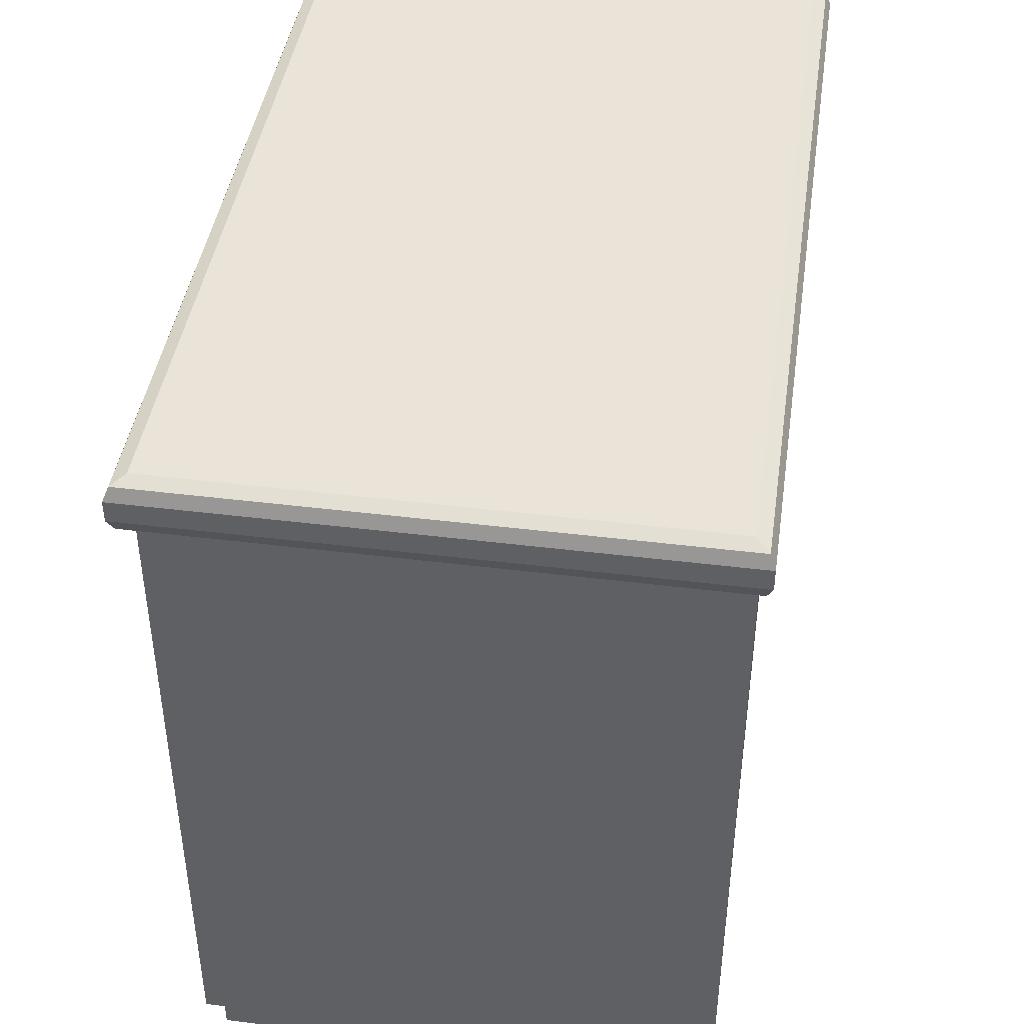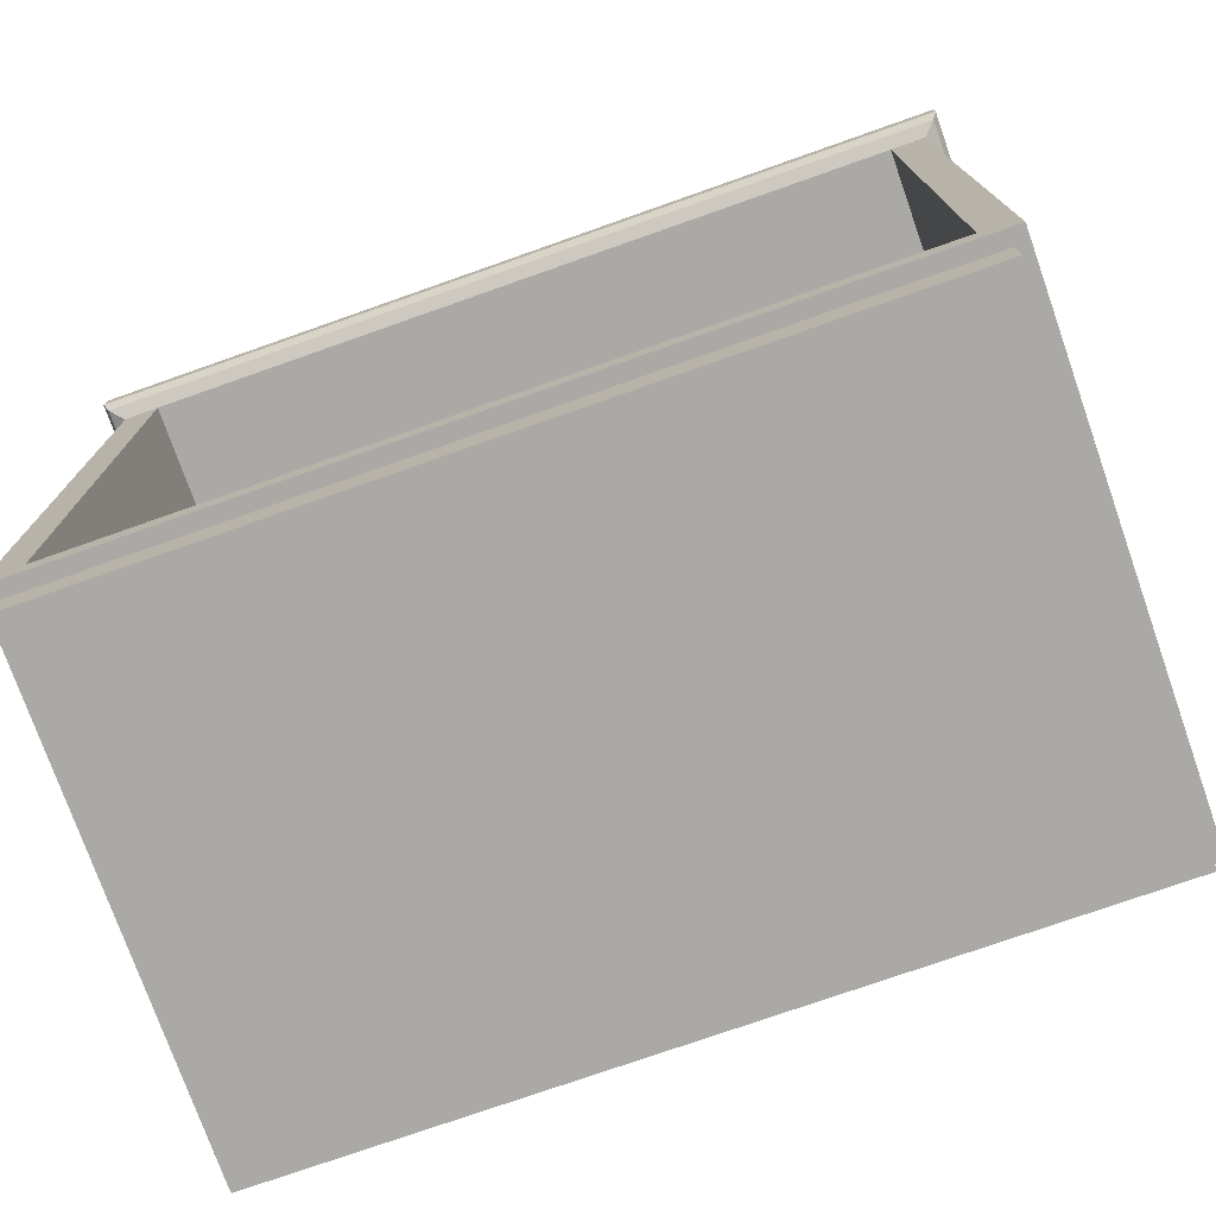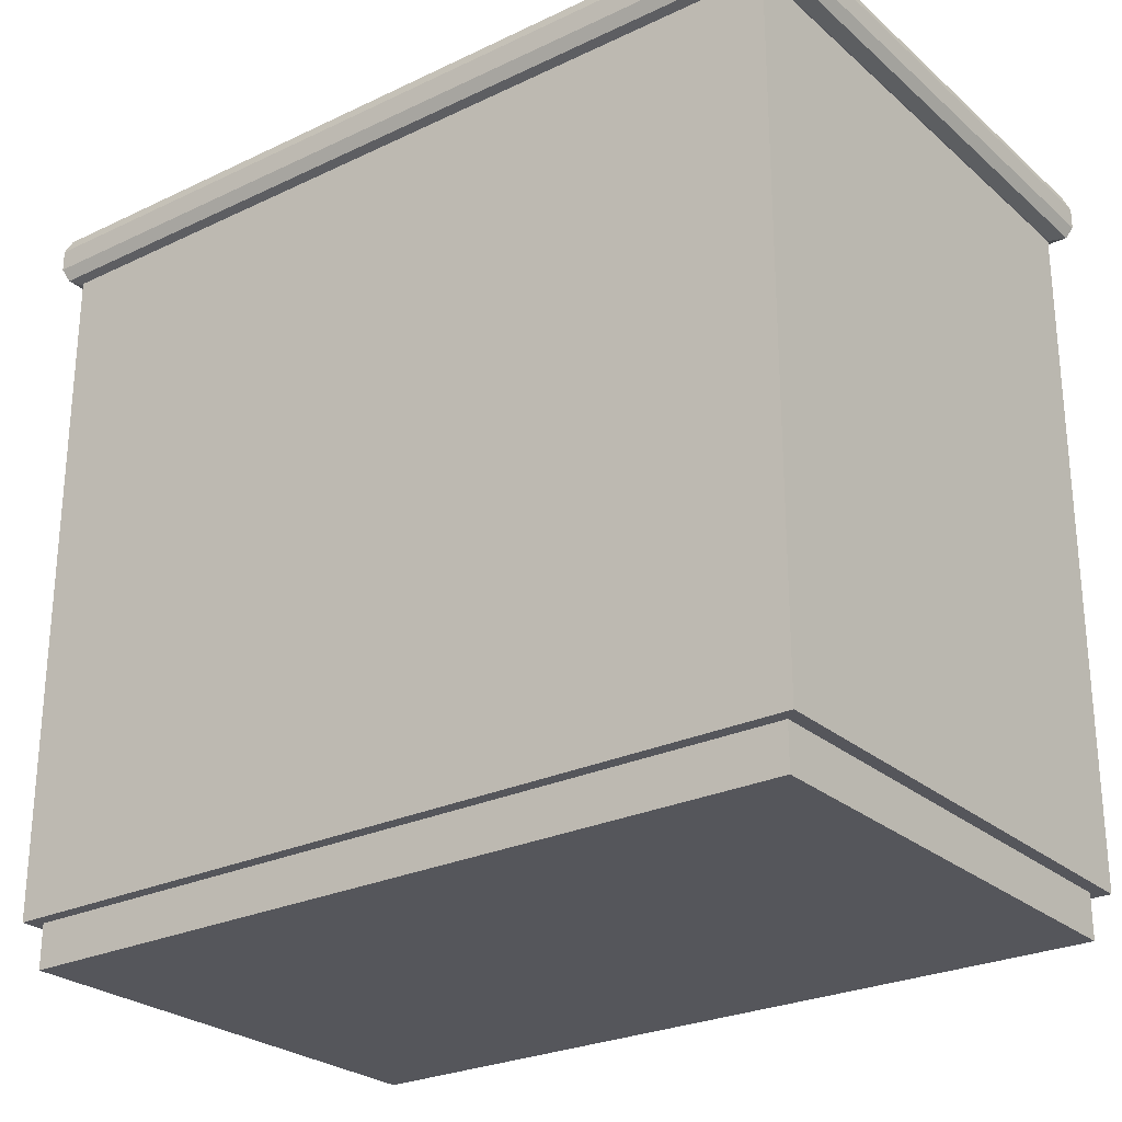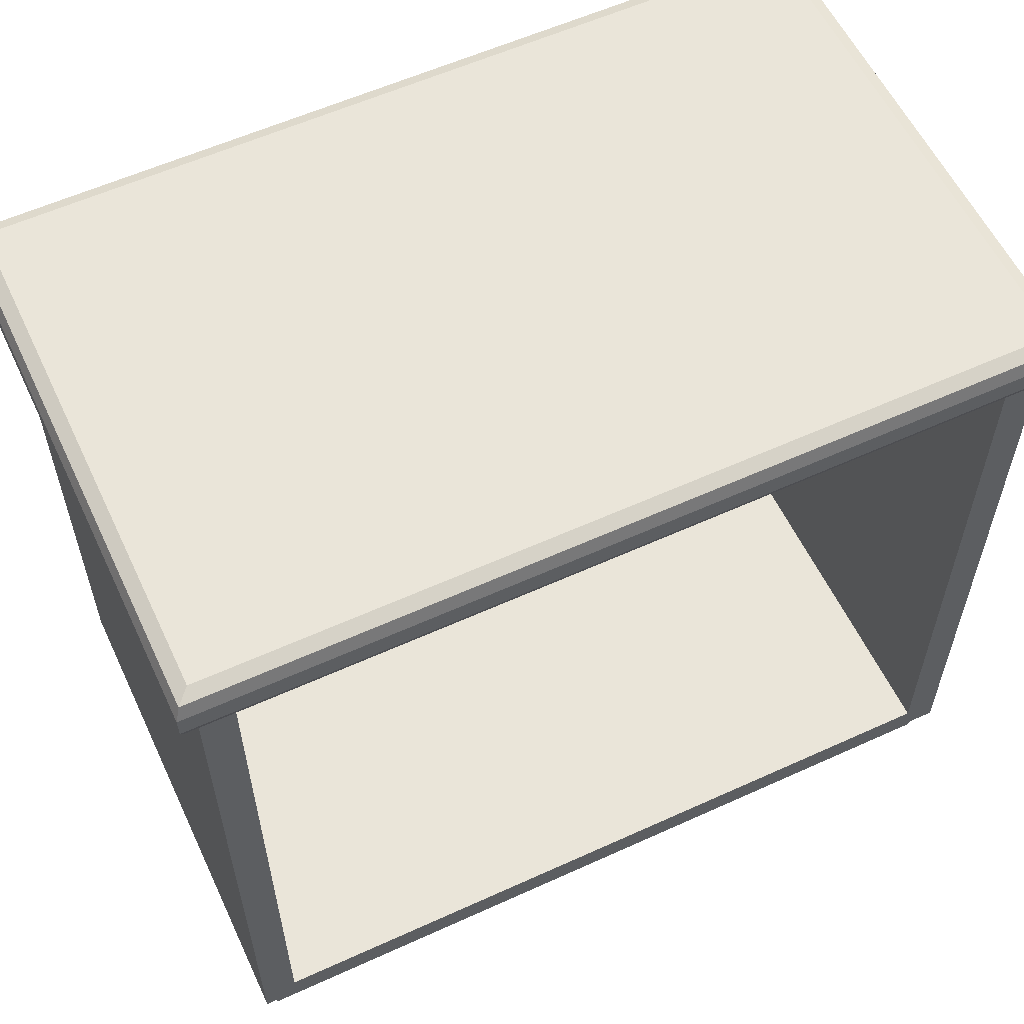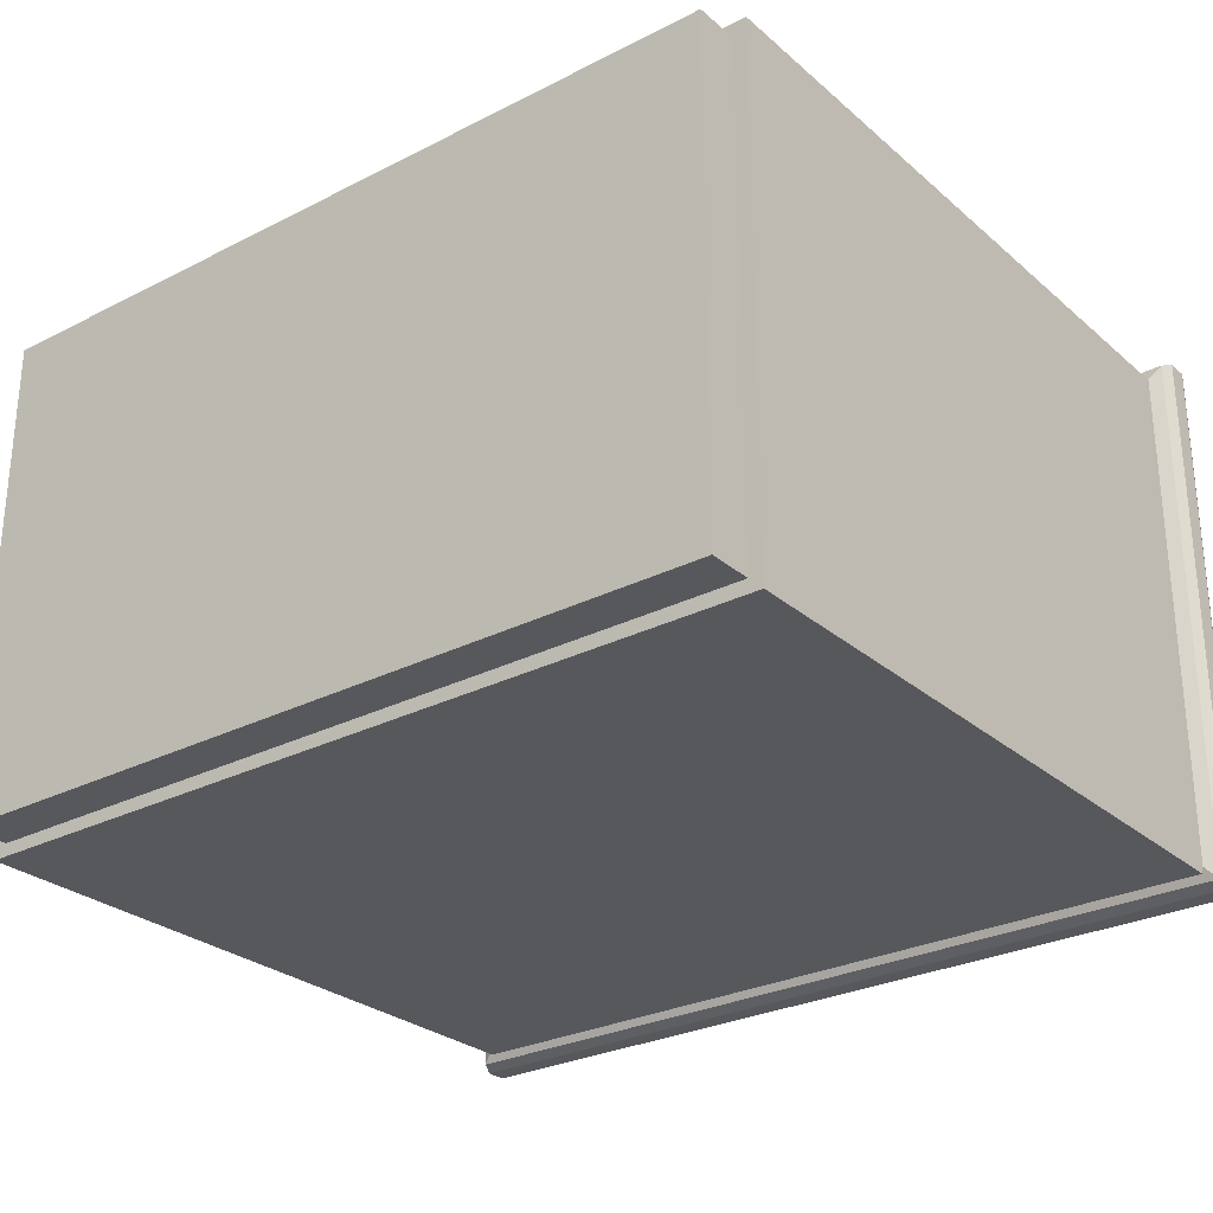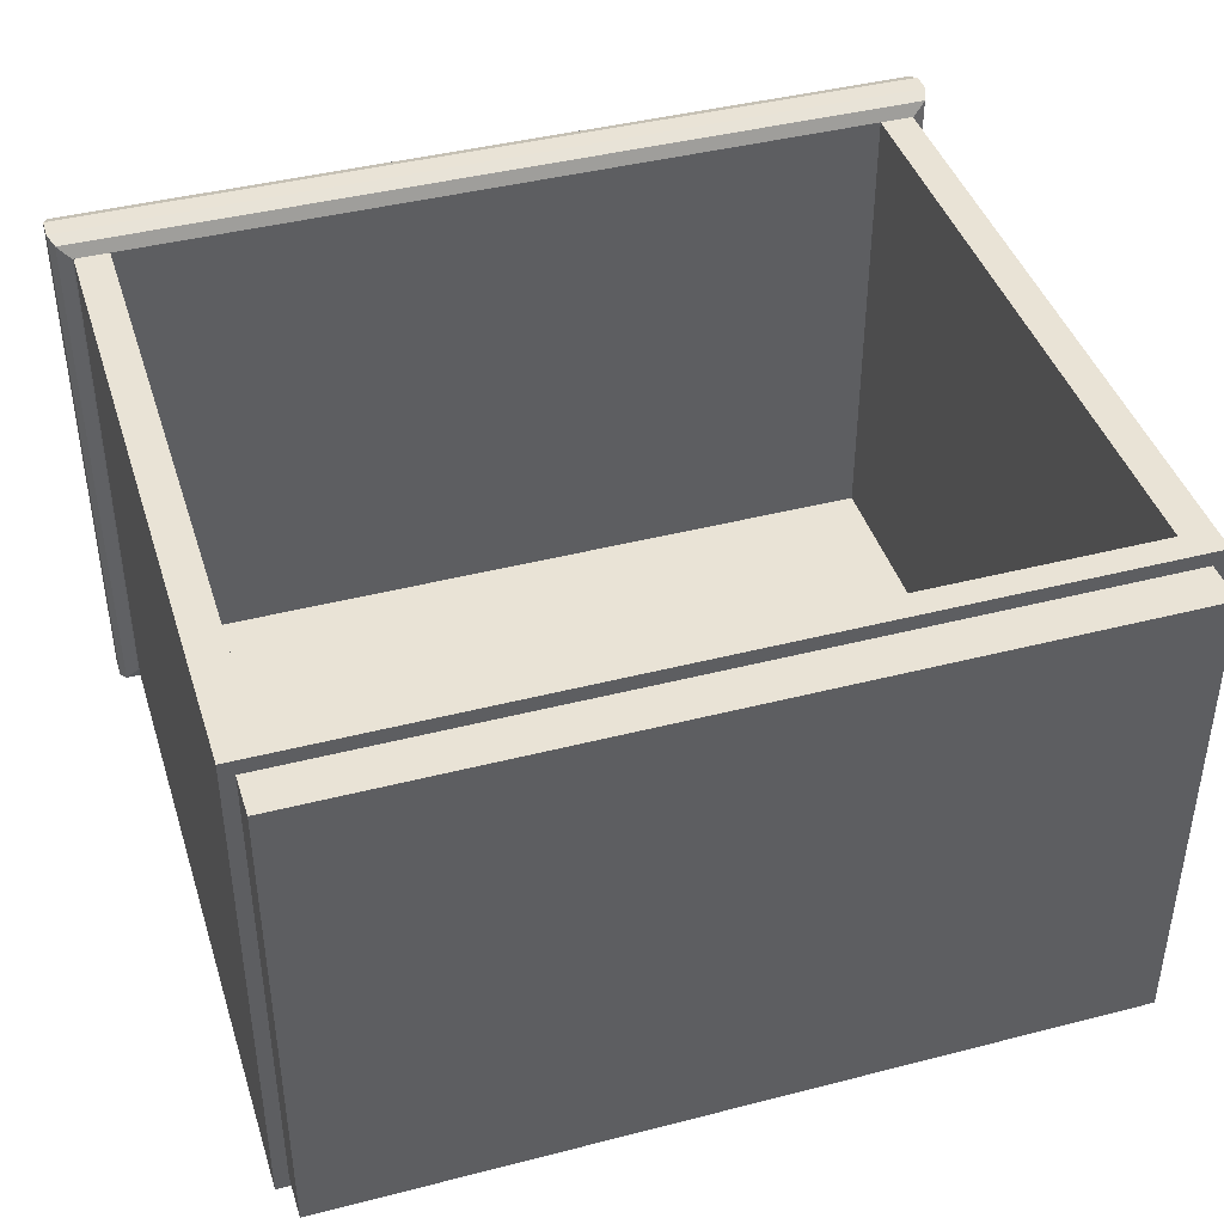
<metadata>
{"format":"obj","ext":"obj","renderer":"f3d","projection":"perspective","resolution":1024,"background":"white","views":[{"elev":43.1,"azim":98.4,"up":"+Y"},{"elev":-75.5,"azim":19.4,"up":"+Y"},{"elev":-26.2,"azim":-143.1,"up":"+Y"},{"elev":58.2,"azim":-25.2,"up":"+Y"},{"elev":-27.8,"azim":37.9,"up":"+Z"},{"elev":42.0,"azim":-17.2,"up":"+Z"}]}
</metadata>
<code>
o Counter_(separated)
v 0.459 0.8789 0.2401
v 0.459 0.8789 -0.3376
v 0.5 0.8789 0.2401
v 0.5 0.8789 -0.3914
v 0.5 0.05353 -0.3914
v 0.5 0.05353 0.2401
v 0.459 0.05353 -0.3376
v 0.459 0.05353 0.2401
v 0.4838 0 -0.3758
v 0.4838 0 0.2223
v 0.4838 0.07401 0.2223
v 0.5 0.08551 -0.3914
v 0.459 0.08551 0.2401
v 0.5 0.08551 0.2401
v 0.459 0.08551 -0.3376
v 0.4838 0.07401 -0.3758
v 0.5235 0.9011 -0.4059
v 0.5014 0.8789 -0.3837
v 0.517 0.8854 -0.3994
v 0.5014 0.8789 0.2402
v 0.5235 0.9011 0.2623
v 0.517 0.8854 0.2558
v 0.5014 0.949 -0.3837
v 0.5235 0.9269 -0.4059
v 0.517 0.9425 -0.3994
v 0.5235 0.9269 0.2623
v 0.5014 0.949 0.2402
v 0.517 0.9425 0.2558
v -0.459 0.8789 0.2401
v -0.459 0.8789 -0.3376
v -0.5 0.8789 0.2401
v -0.5 0.8789 -0.3914
v -0.5 0.05353 -0.3914
v -0.5 0.05353 0.2401
v -0.459 0.05353 -0.3376
v -0.459 0.05353 0.2401
v -0.4838 0 -0.3758
v -0.4838 0 0.2223
v -0.4838 0.07401 0.2223
v 0 0.8789 -0.3914
v 0 0.05353 -0.3914
v 0 0.05353 -0.3376
v -0.5 0.08551 -0.3914
v -0.459 0.08551 0.2401
v -0.5 0.08551 0.2401
v -0.459 0.08551 -0.3376
v 0 0.08551 -0.3914
v 0 0.08551 -0.3376
v 0 0.08551 0.2401
v 0 0.05353 0.2401
v -0.4838 0.07401 -0.3758
v -0.5235 0.9011 -0.4059
v -0.5014 0.8789 -0.3837
v -0.517 0.8854 -0.3994
v -0.5014 0.8789 0.2402
v -0.5235 0.9011 0.2623
v -0.517 0.8854 0.2558
v -0.5014 0.949 -0.3837
v -0.5235 0.9269 -0.4059
v -0.517 0.9425 -0.3994
v -0.5235 0.9269 0.2623
v -0.5014 0.949 0.2402
v -0.517 0.9425 0.2558
f 13 14 3 1
f 15 13 1 2
f 51 16 9 37
f 14 12 4 3
f 42 41 5 7
f 7 5 6 8
f 2 30 46 48 15
f 21 17 24 26
f 10 38 37 9
f 12 47 40 4
f 5 41 47 12
f 6 5 12 14
f 8 6 14 13
f 13 15 48 49
f 8 13 49 50
f 7 8 50 42
f 11 10 9 16
f 19 54 52 17
f 23 58 62 27
f 56 21 26 61
f 18 53 54 19
f 22 57 55 20
f 21 56 57 22
f 25 60 58 23
f 24 59 60 25
f 28 63 61 26
f 27 62 63 28
f 52 59 24 17
f 23 27 28 25
f 25 28 26 24
f 20 18 19 22
f 22 19 17 21
f 20 55 53 18
f 44 29 31 45
f 46 30 29 44
f 45 31 32 43
f 42 35 33 41
f 35 36 34 33
f 56 61 59 52
f 43 32 40 47
f 33 43 47 41
f 34 45 43 33
f 42 48 49 50
f 36 44 45 34
f 44 49 48 46
f 36 50 49 44
f 35 42 50 36
f 39 51 37 38
f 58 60 63 62
f 60 59 61 63
f 55 57 54 53
f 57 56 52 54
f 38 10 11 39

</code>
